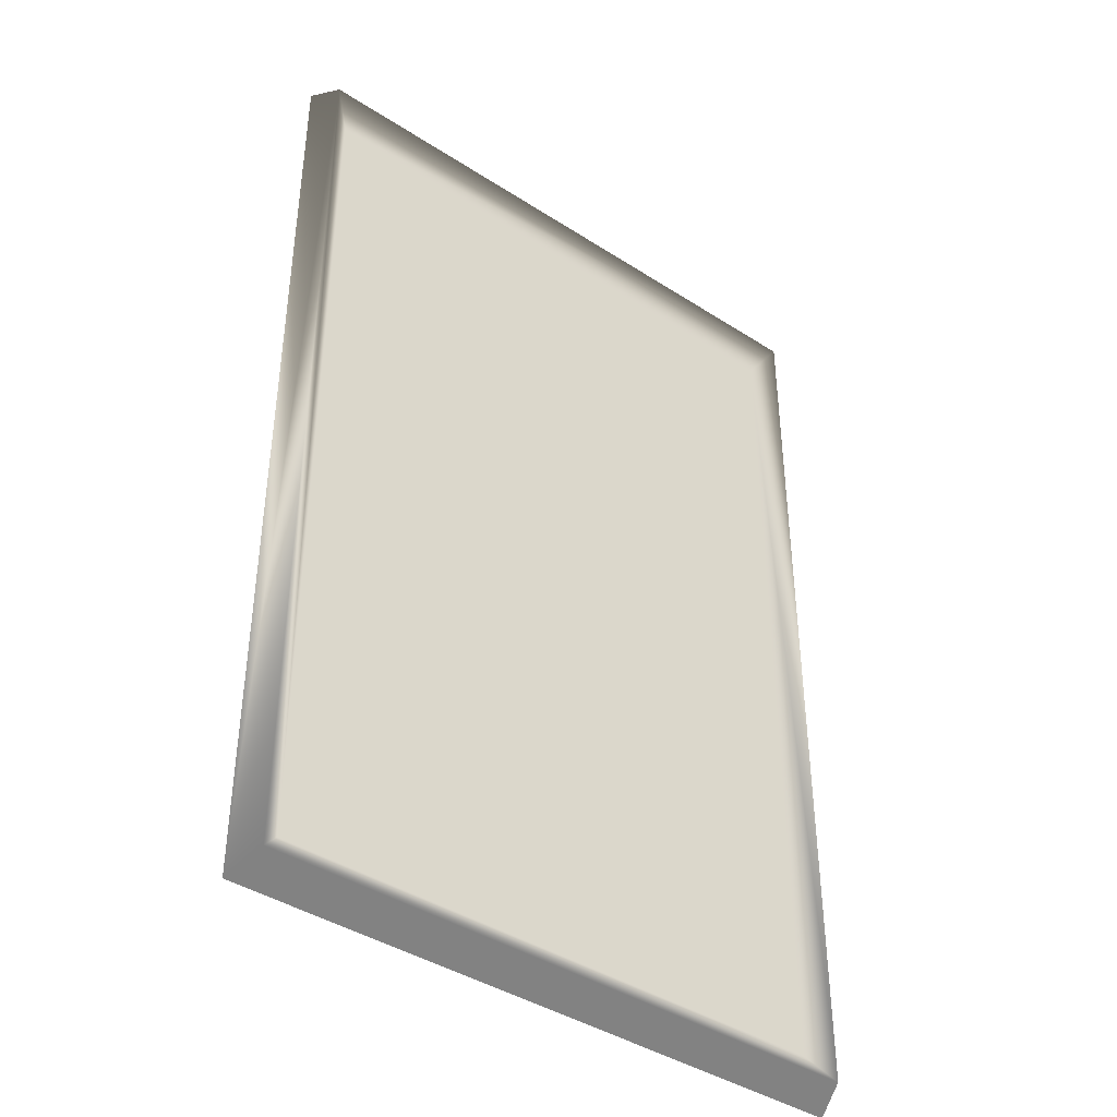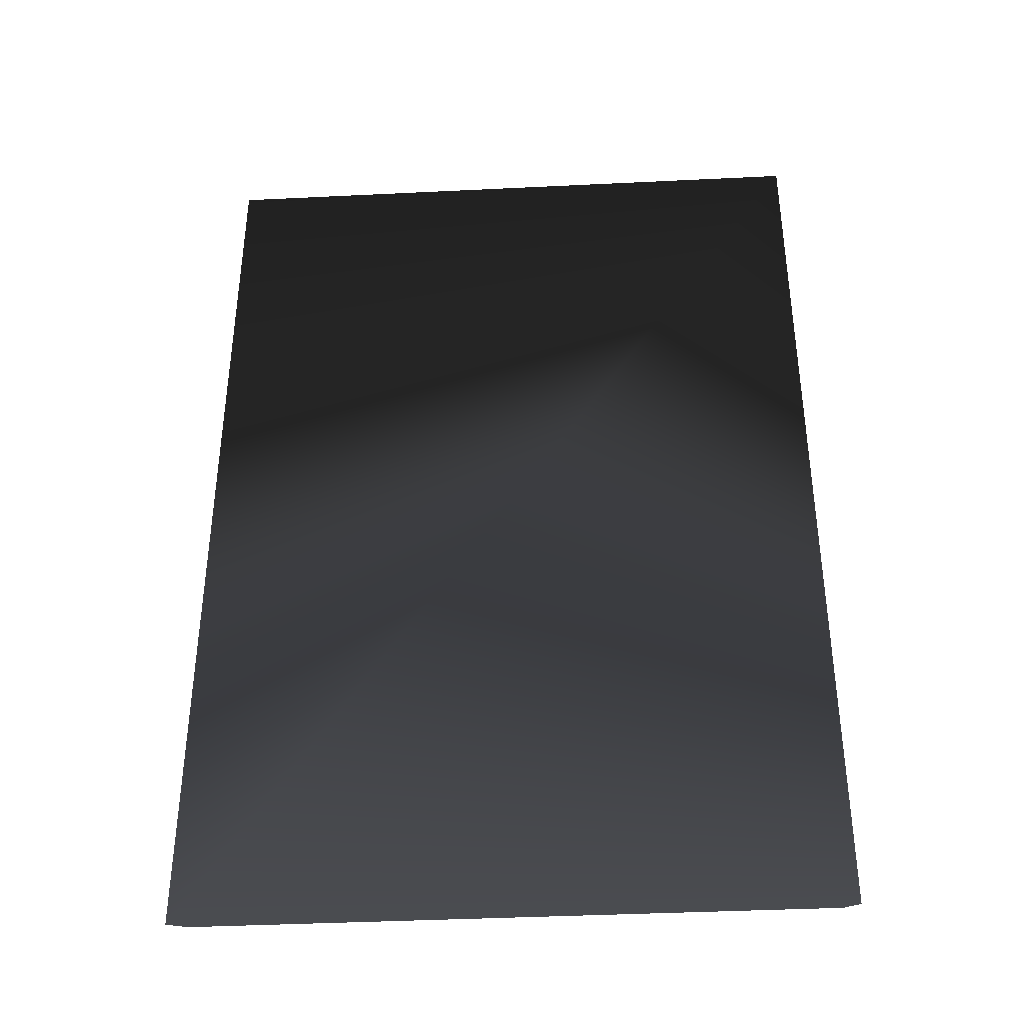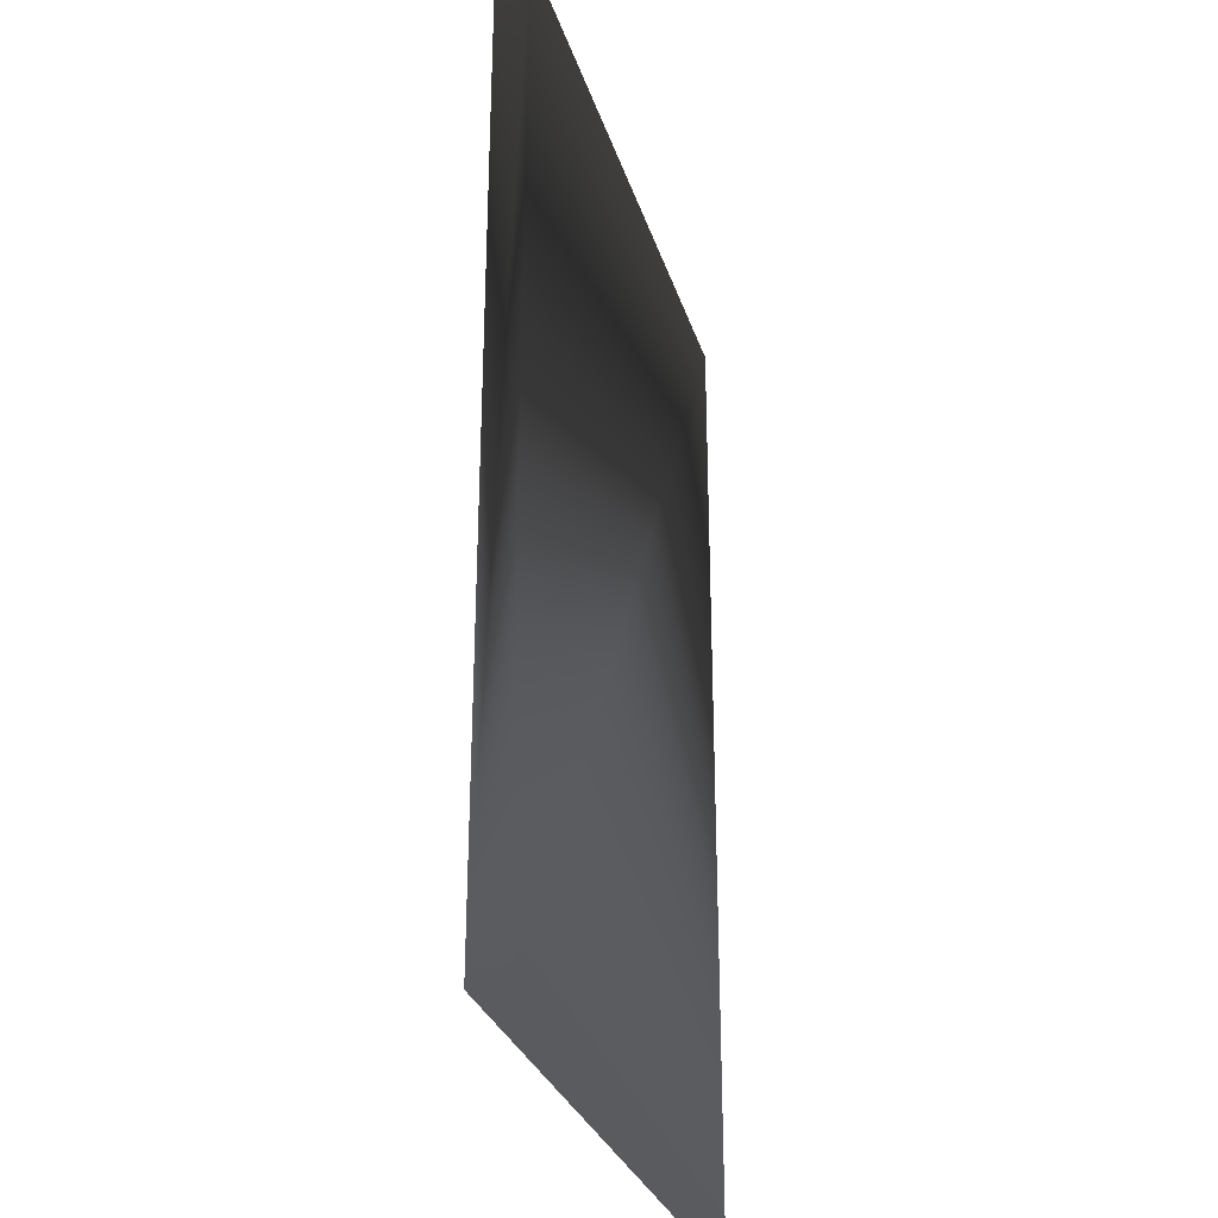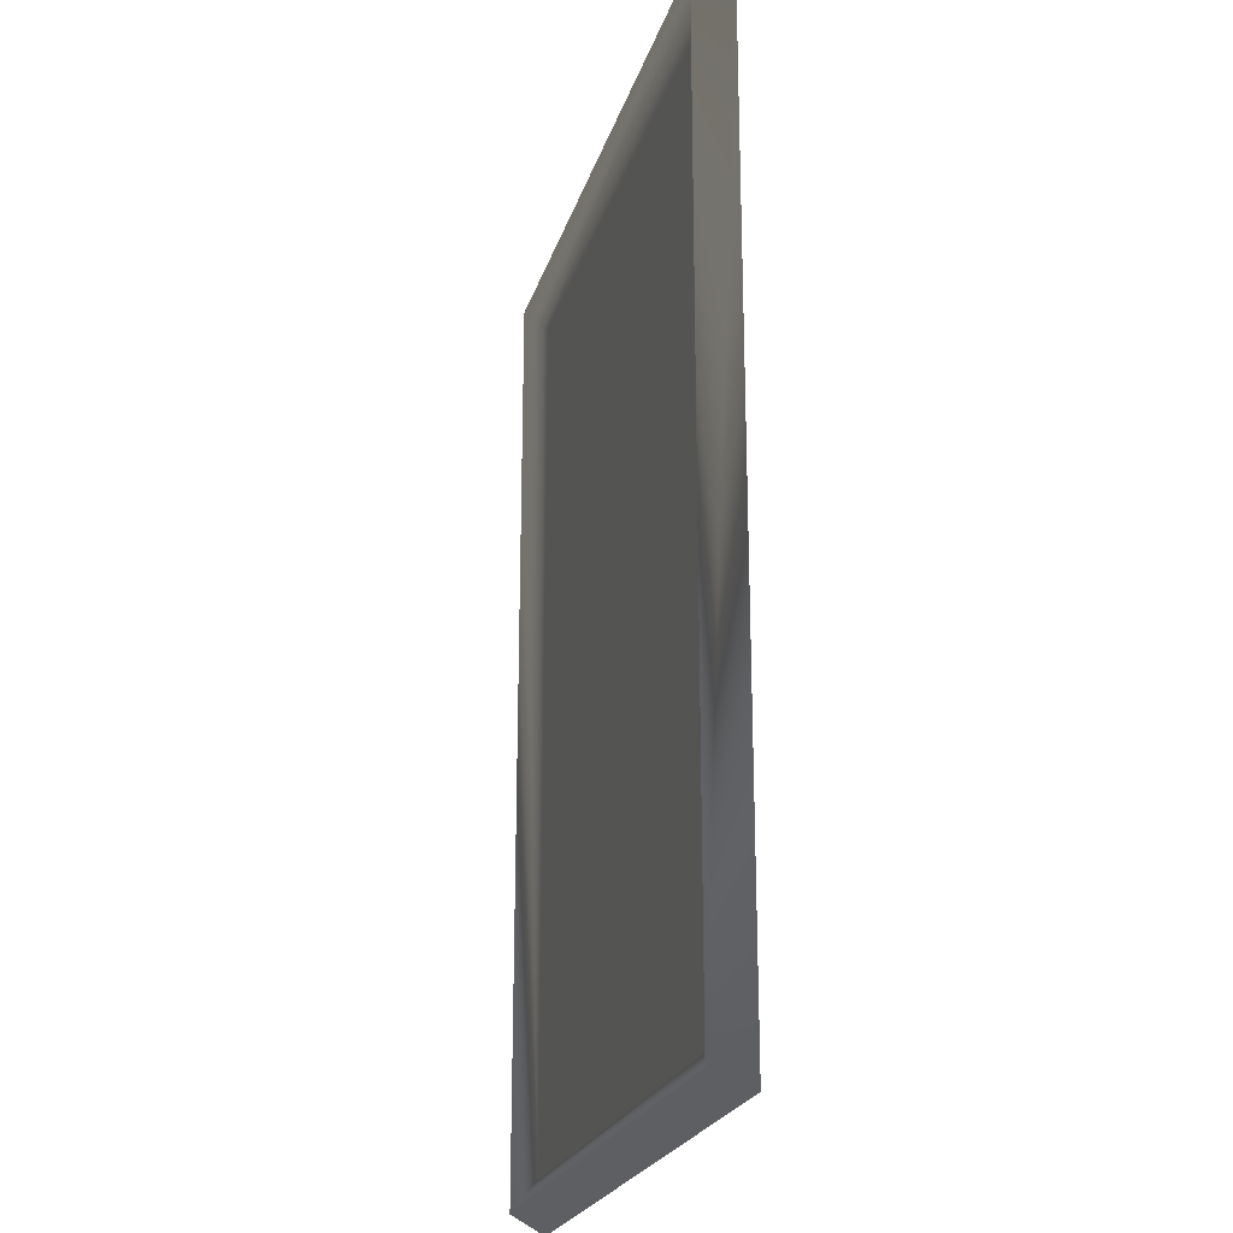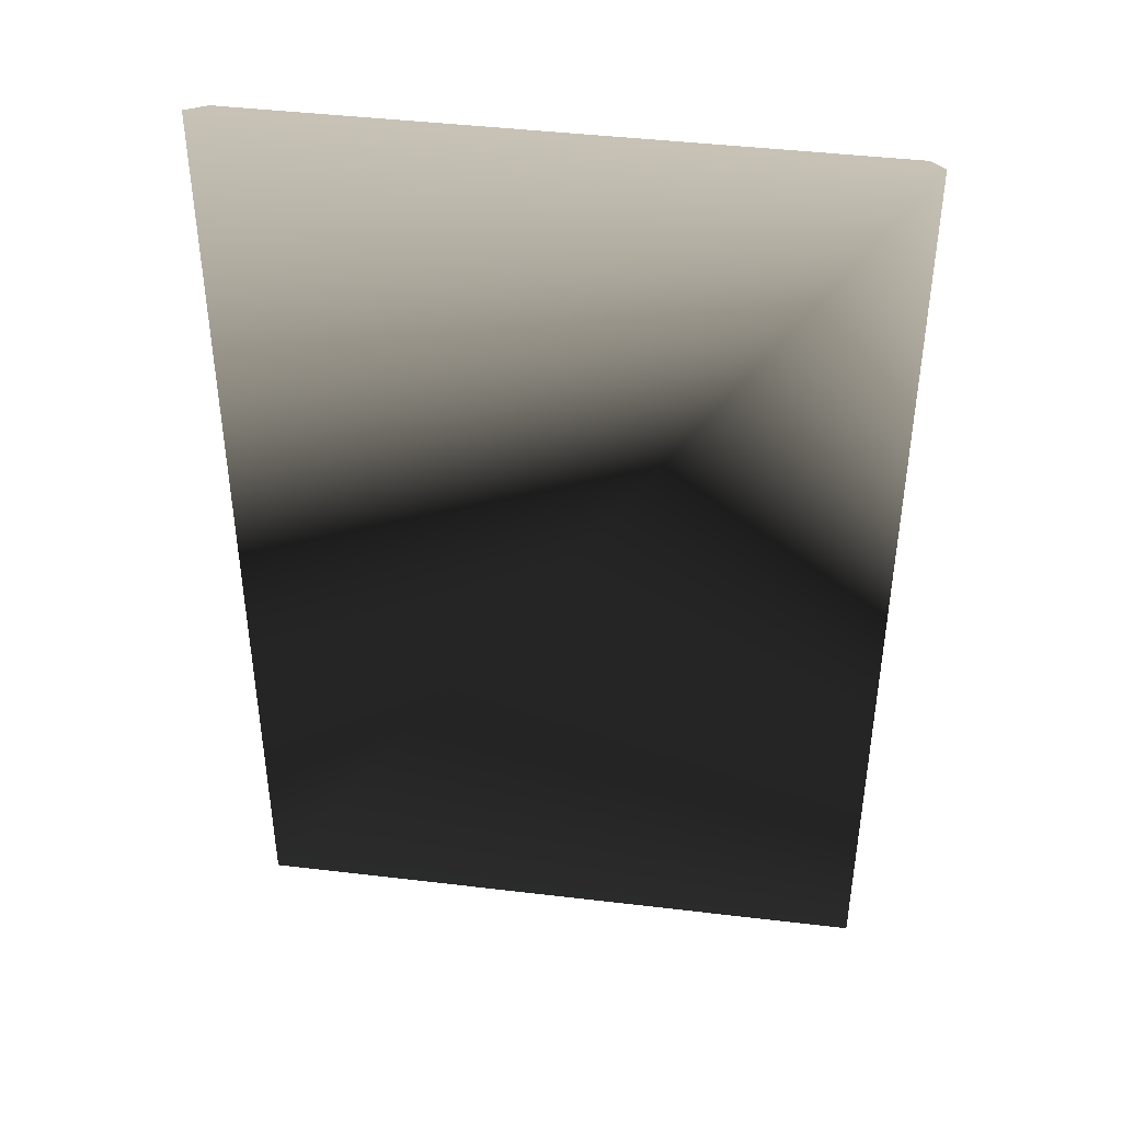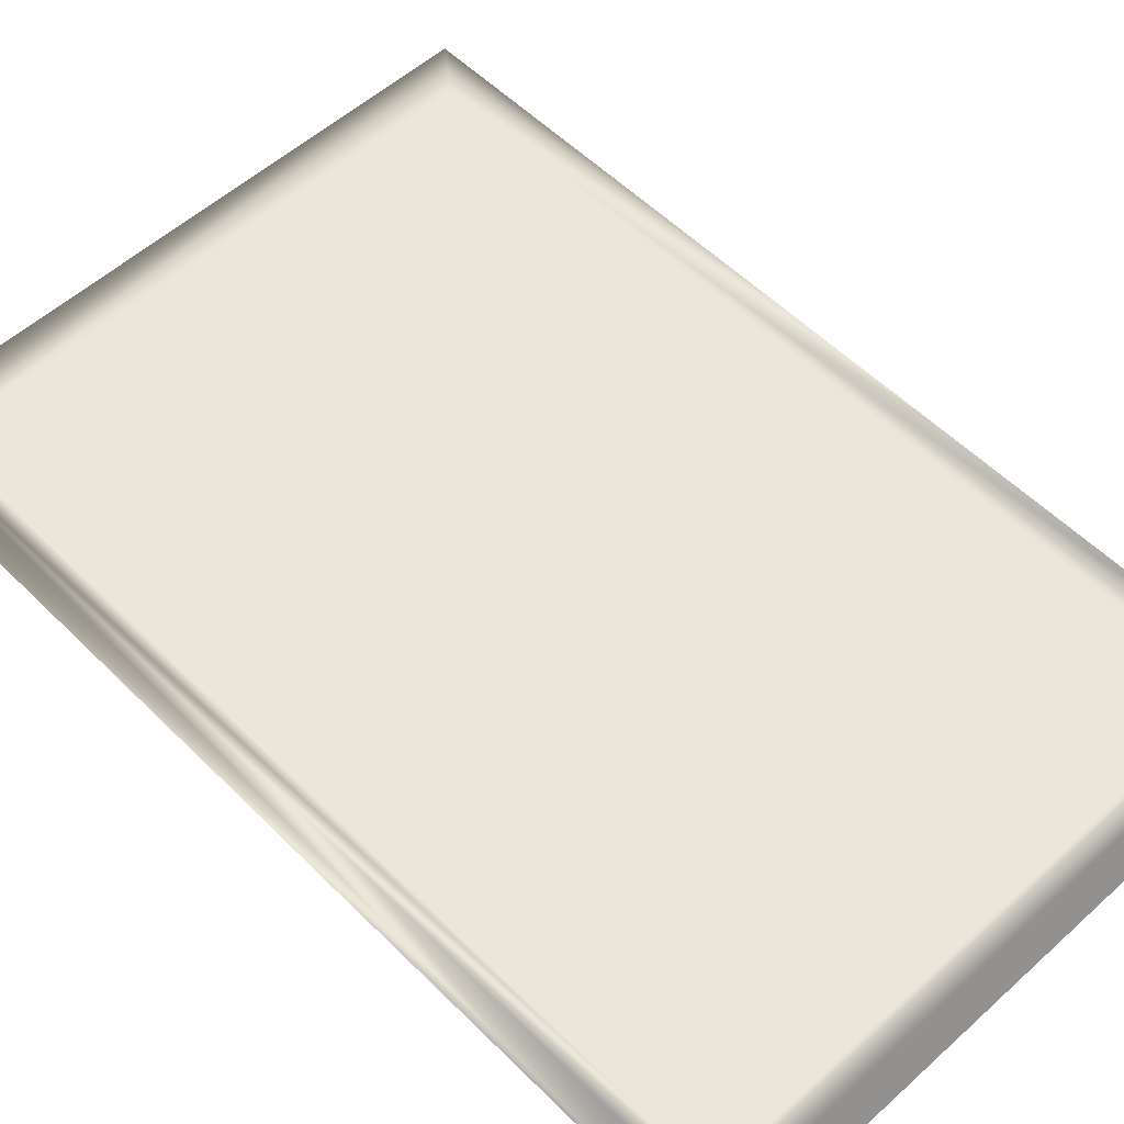
<metadata>
{"format":"obj","ext":"obj","renderer":"f3d","projection":"perspective","resolution":1024,"background":"white","views":[{"elev":-41.1,"azim":-38.2,"up":"+Y"},{"elev":-39.3,"azim":-176.5,"up":"+Y"},{"elev":-29.7,"azim":106.0,"up":"+Y"},{"elev":-22.9,"azim":74.8,"up":"+Y"},{"elev":42.7,"azim":-171.9,"up":"+Y"},{"elev":54.9,"azim":-43.7,"up":"+Z"}]}
</metadata>
<code>
v  -12.42 36.9 0.6507
v  8.707 36.9 0.6507
v  -12.85 36.33 -0.6165
v  9.144 36.33 -0.6165
v  -12.42 69.58 0.6507
v  8.707 69.58 0.6507
v  -12.85 70.15 -0.6165
v  9.144 70.15 -0.6165
v  -11.6 37.9 -0.05937
v  7.999 37.9 -0.05936
v  7.999 68.58 -0.05937
v  -11.6 68.58 -0.05937
g pic7
f 4 2 1 3
f 8 7 5 6
f 11 12 9 10
f 8 6 2 4
f 7 8 4 3
f 5 7 3 1
f 10 9 1 2
f 11 10 2 6
f 12 11 6 5
f 9 12 5 1
g

</code>
